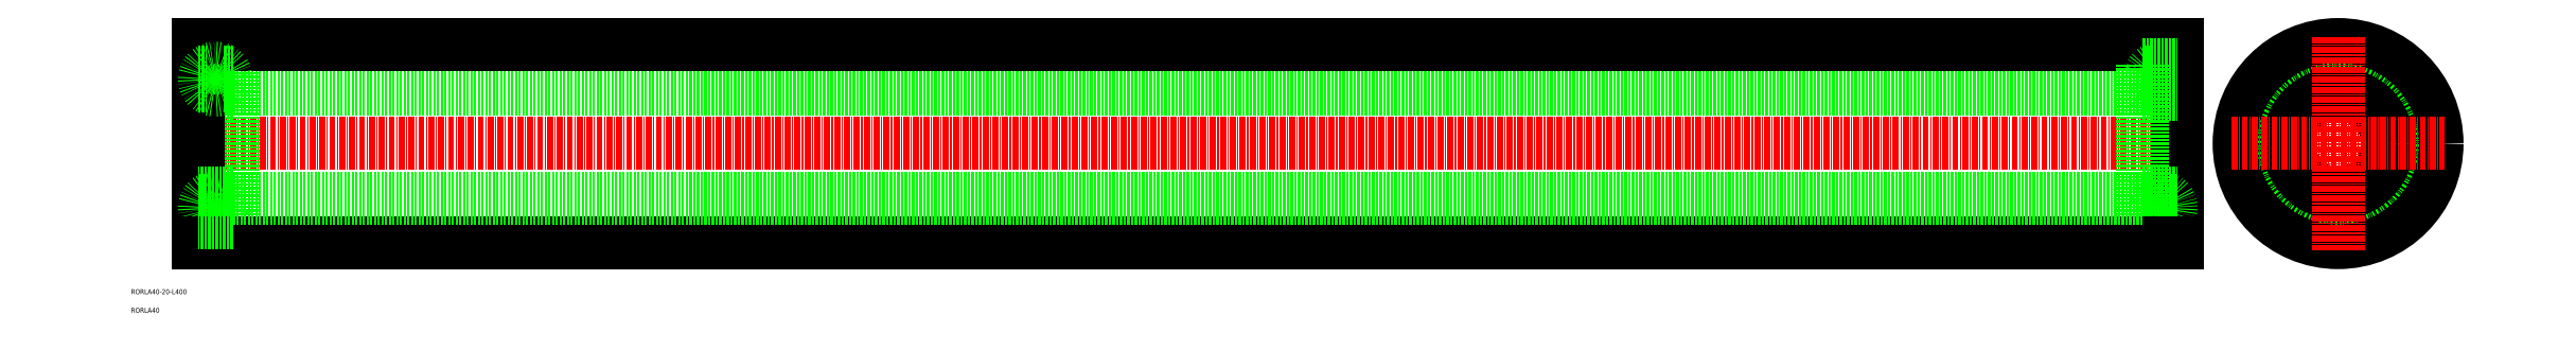
<metadata>
{"format":"dxf","ext":"dxf","renderer":"ezdxf+matplotlib","layout":"modelspace","background":"white","min_lineweight":24,"dpi":150}
</metadata>
<code>
0
SECTION
2
ENTITIES
0
TEXT
8
0
10
31.75
20
-11.88
30
0
40
1
1
RORLA40-20-L400
0
TEXT
8
0
10
31.75
20
-15.63
30
0
40
1
1
RORLA40
0
CIRCLE
8
0
10
477.8
20
18.55
30
0
40
20
0
CIRCLE
8
0
10
477.8
20
18.55
30
0
40
16
0
CIRCLE
8
0
10
477.8
20
18.55
30
0
40
11
0
CIRCLE
8
0
10
477.8
20
18.55
30
0
40
10
0
LINE
8
CENTER
10
456.3
20
18.55
30
0
11
499.3
21
18.55
31
0
0
LINE
8
CENTER
10
477.8
20
40.05
30
0
11
477.8
21
-2.951
31
0
0
LINE
8
0
10
52.33
20
29.55
30
0
11
438.3
21
29.55
31
0
0
LINE
8
CENTER
10
43.83
20
18.55
30
0
11
446.8
21
18.55
31
0
0
LINE
8
0
10
52.33
20
2.549
30
0
11
52.33
21
34.55
31
0
0
LINE
8
0
10
52.33
20
34.55
30
0
11
45.33
21
34.55
31
0
0
LINE
8
0
10
52.33
20
28.55
30
0
11
45.33
21
28.55
31
0
0
LINE
8
0
10
45.33
20
38.55
30
0
11
45.33
21
-1.451
31
0
0
LINE
8
0
10
45.33
20
38.55
30
0
11
445.3
21
38.55
31
0
0
CIRCLE
8
0
10
48.83
20
31.55
30
0
40
2.24
0
LINE
8
0
10
45.33
20
32.96
30
0
11
47.09
21
32.96
31
0
0
LINE
8
0
10
45.33
20
30.13
30
0
11
47.09
21
30.13
31
0
0
LINE
8
0
10
50.57
20
32.96
30
0
11
52.33
21
32.96
31
0
0
LINE
8
0
10
50.57
20
30.13
30
0
11
52.33
21
30.13
31
0
0
LINE
8
0
10
440.1
20
30.13
30
0
11
438.3
21
30.13
31
0
0
LINE
8
0
10
440.1
20
32.96
30
0
11
438.3
21
32.96
31
0
0
LINE
8
0
10
445.3
20
30.13
30
0
11
443.6
21
30.13
31
0
0
LINE
8
0
10
445.3
20
32.96
30
0
11
443.6
21
32.96
31
0
0
CIRCLE
8
0
10
441.8
20
31.55
30
0
40
2.24
0
LINE
8
0
10
445.3
20
38.55
30
0
11
445.3
21
-1.451
31
0
0
LINE
8
0
10
438.3
20
28.55
30
0
11
445.3
21
28.55
31
0
0
LINE
8
0
10
438.3
20
34.55
30
0
11
445.3
21
34.55
31
0
0
LINE
8
0
10
438.3
20
2.549
30
0
11
438.3
21
34.55
31
0
0
LINE
8
0
10
438.3
20
2.549
30
0
11
445.3
21
2.549
31
0
0
LINE
8
0
10
438.3
20
8.549
30
0
11
445.3
21
8.549
31
0
0
CIRCLE
8
0
10
441.8
20
5.549
30
0
40
2.24
0
LINE
8
0
10
445.3
20
4.134
30
0
11
443.6
21
4.134
31
0
0
LINE
8
0
10
445.3
20
6.964
30
0
11
443.6
21
6.964
31
0
0
LINE
8
0
10
440.1
20
4.134
30
0
11
438.3
21
4.134
31
0
0
LINE
8
0
10
440.1
20
6.964
30
0
11
438.3
21
6.964
31
0
0
LINE
8
0
10
50.57
20
6.964
30
0
11
52.33
21
6.964
31
0
0
LINE
8
0
10
50.57
20
4.134
30
0
11
52.33
21
4.134
31
0
0
LINE
8
0
10
45.33
20
6.964
30
0
11
47.09
21
6.964
31
0
0
LINE
8
0
10
45.33
20
4.134
30
0
11
47.09
21
4.134
31
0
0
CIRCLE
8
0
10
48.83
20
5.549
30
0
40
2.24
0
LINE
8
0
10
45.33
20
-1.451
30
0
11
445.3
21
-1.451
31
0
0
LINE
8
0
10
52.33
20
8.549
30
0
11
45.33
21
8.549
31
0
0
LINE
8
0
10
52.33
20
2.549
30
0
11
45.33
21
2.549
31
0
0
LINE
8
0
10
52.33
20
7.549
30
0
11
438.3
21
7.549
31
0
0
ENDSEC
0
EOF

</code>
